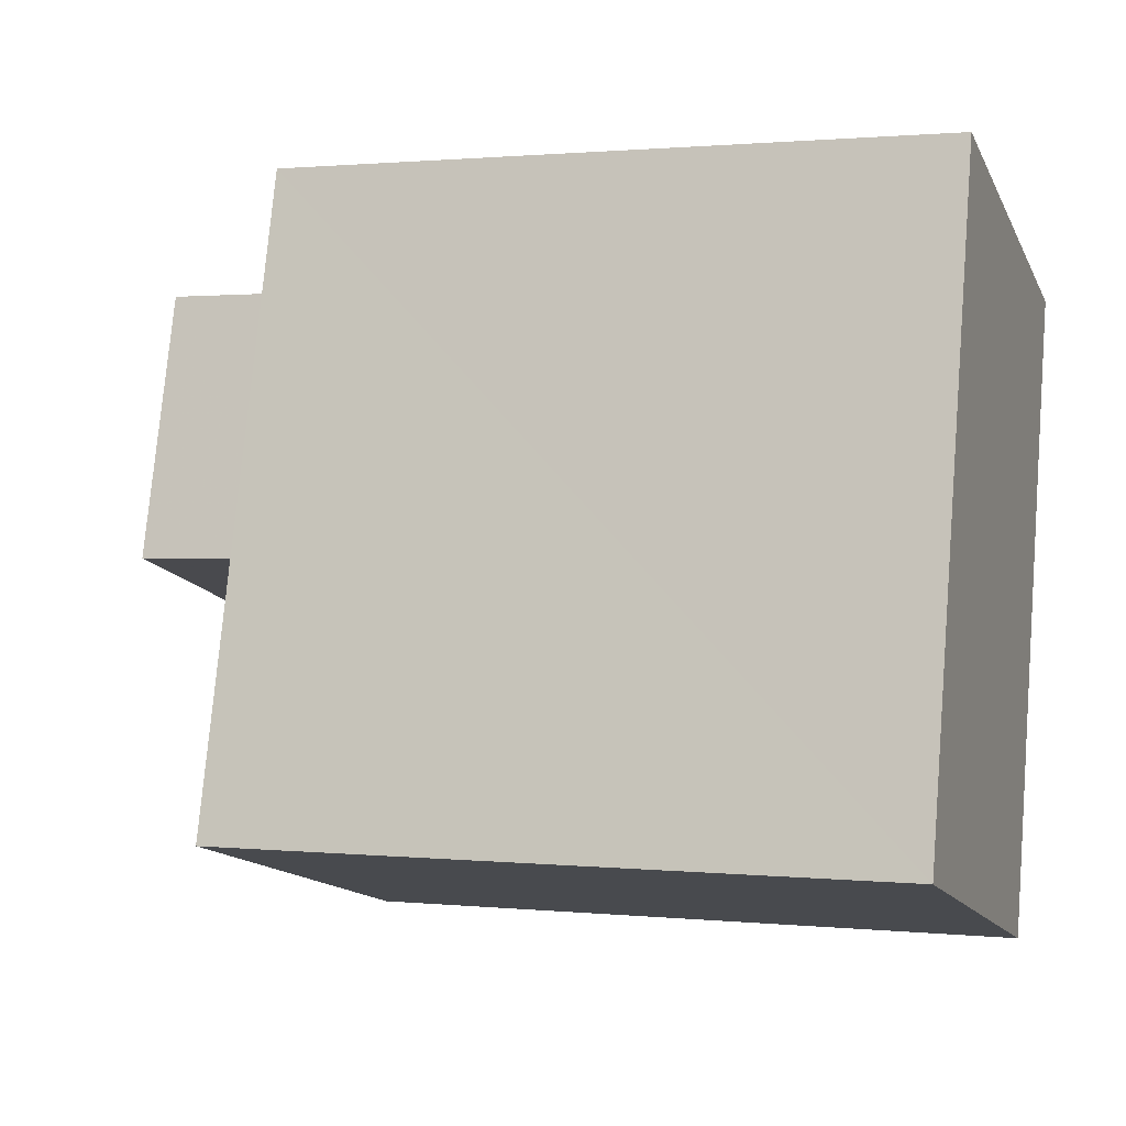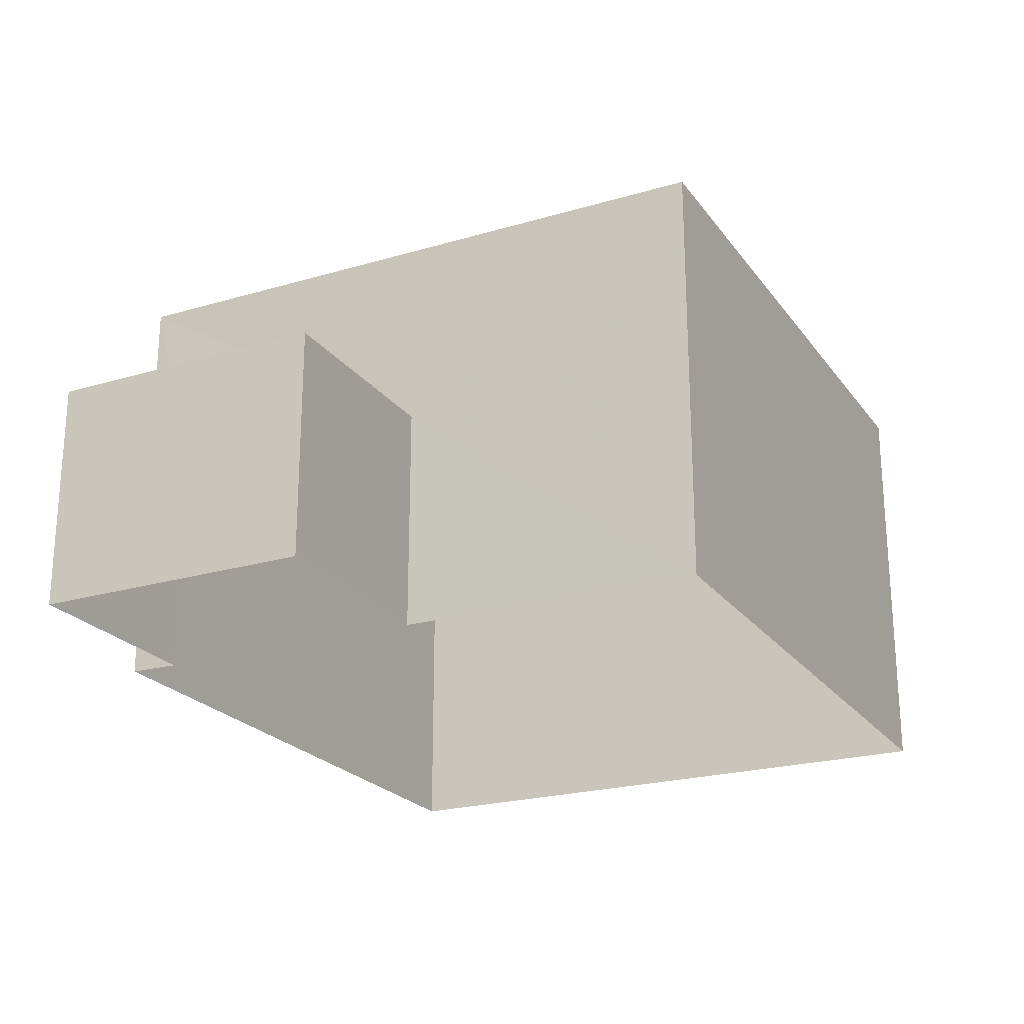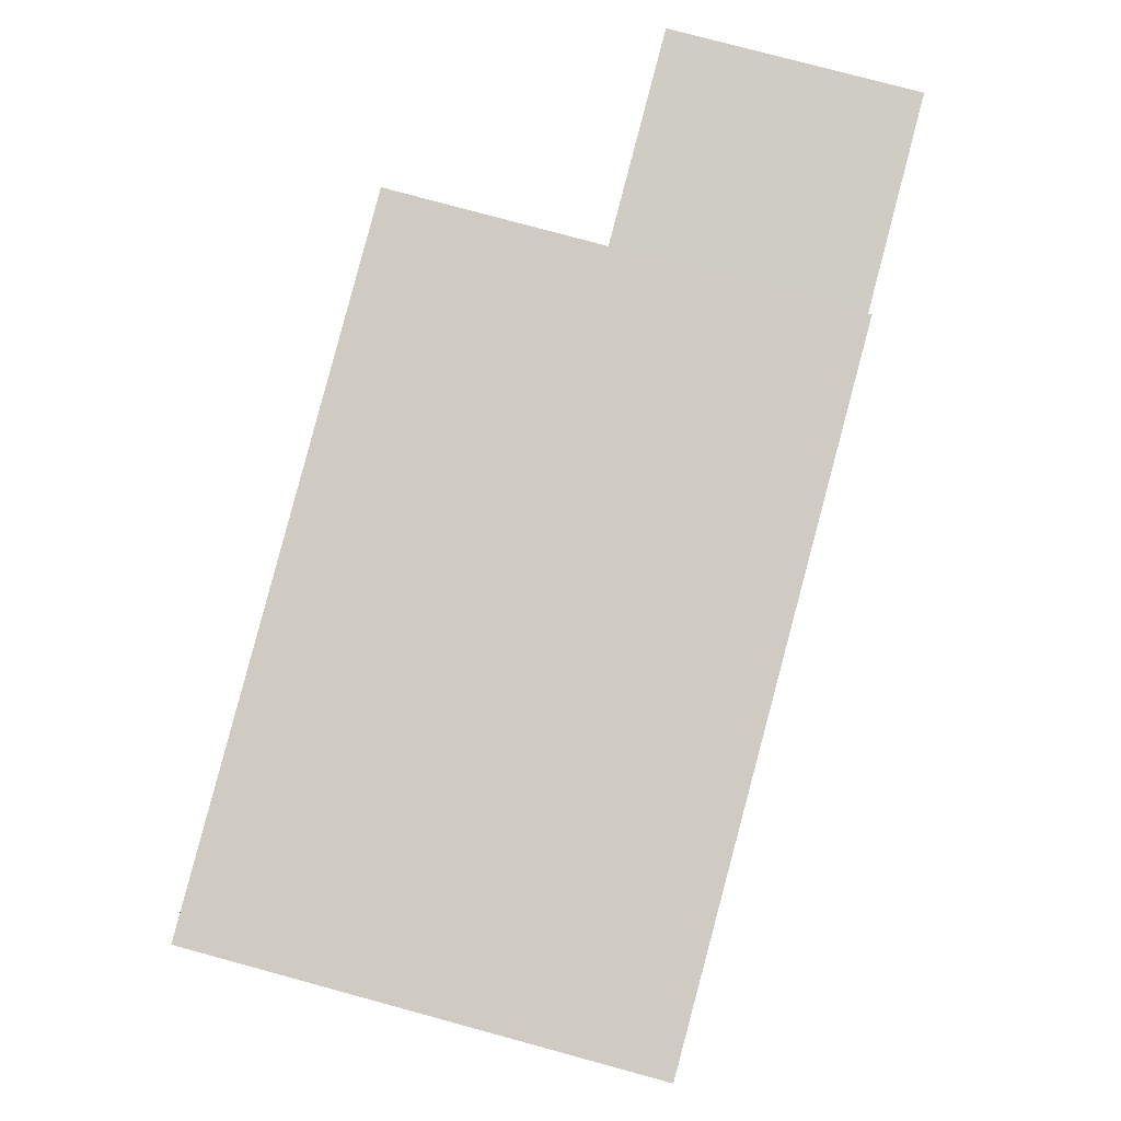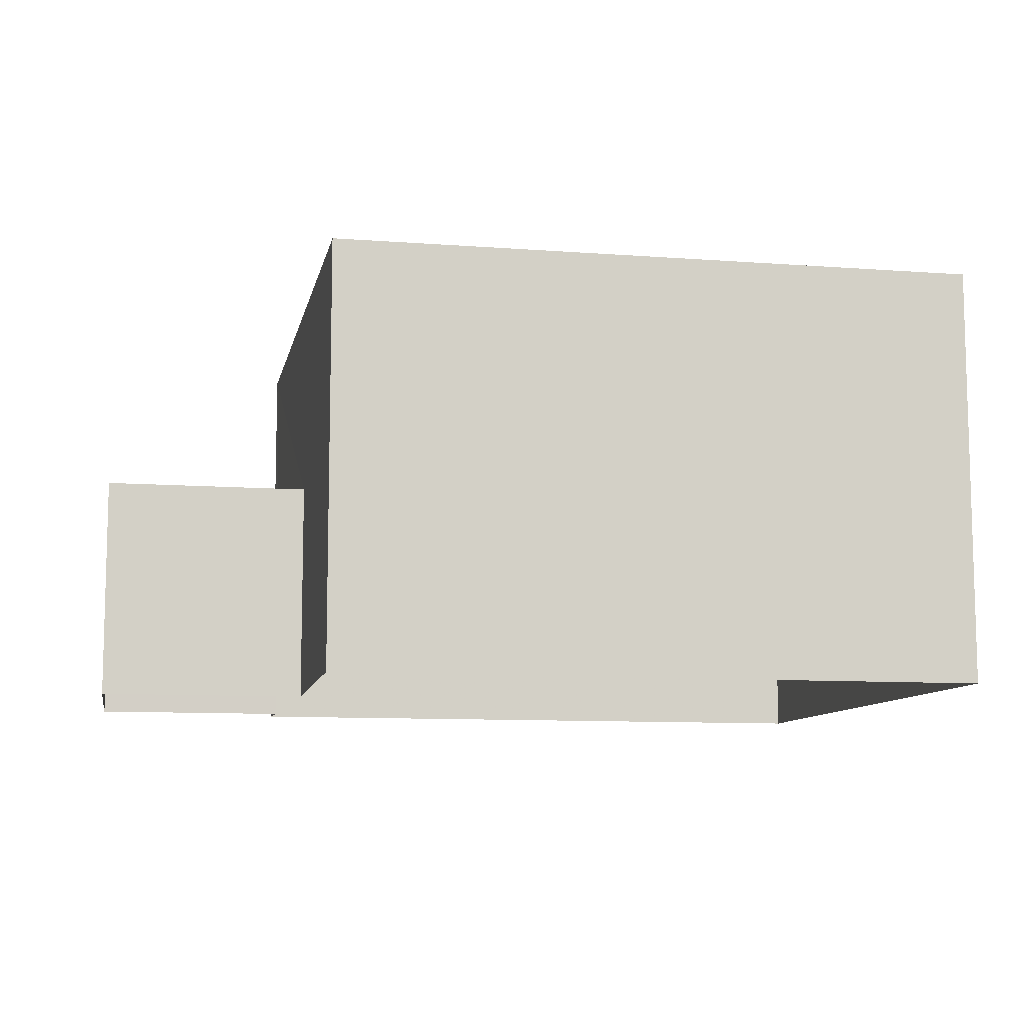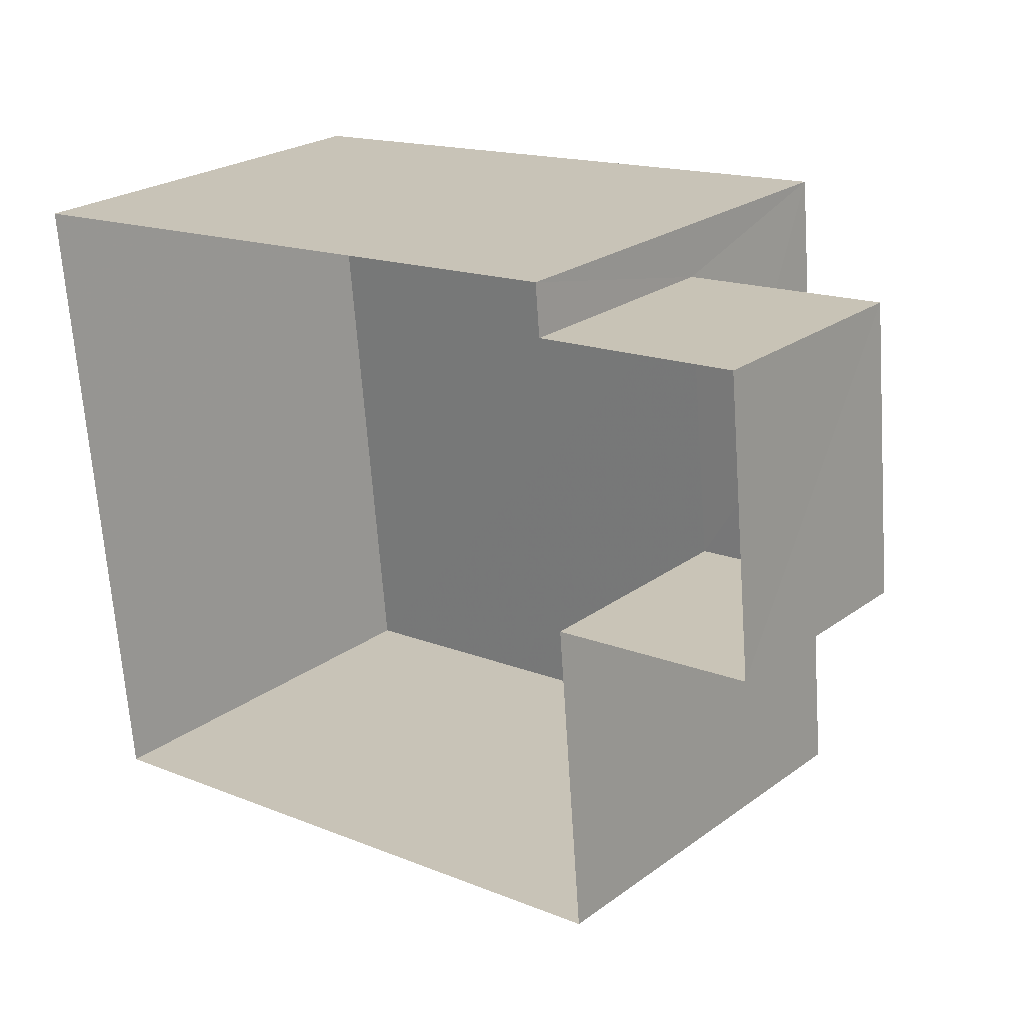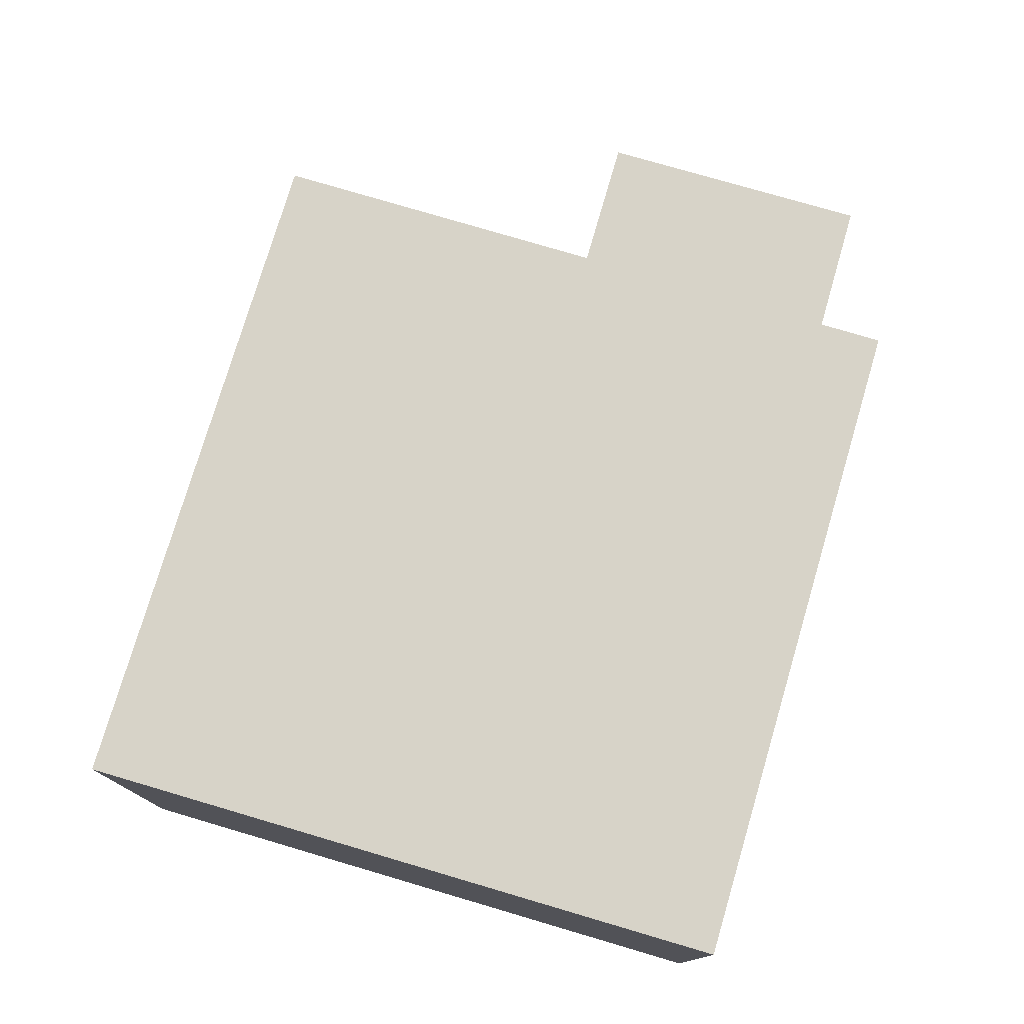
<metadata>
{"format":"obj","ext":"obj","renderer":"f3d","projection":"perspective","resolution":1024,"background":"white","views":[{"elev":-14.8,"azim":18.9,"up":"+Y"},{"elev":-22.7,"azim":-68.6,"up":"+Z"},{"elev":79.3,"azim":104.9,"up":"+Y"},{"elev":-9.5,"azim":-16.4,"up":"+Z"},{"elev":24.0,"azim":-140.0,"up":"+Y"},{"elev":76.6,"azim":101.2,"up":"+Z"}]}
</metadata>
<code>
v -3.166e+05 4.034e+04 3.244
v -3.166e+05 4.034e+04 3.242
v -3.166e+05 4.034e+04 3.24
v -3.166e+05 4.034e+04 3.243
v -3.166e+05 4.034e+04 3.245
v -3.166e+05 4.034e+04 3.245
v -3.166e+05 4.034e+04 3.245
v -3.166e+05 4.034e+04 3.246
v -3.166e+05 4.034e+04 5.186
v -3.166e+05 4.034e+04 5.188
v -3.166e+05 4.034e+04 5.187
v -3.166e+05 4.034e+04 5.187
v -3.166e+05 4.034e+04 6.842
v -3.166e+05 4.034e+04 6.837
v -3.166e+05 4.034e+04 6.839
v -3.166e+05 4.034e+04 6.84
f 1 2 3
f 3 4 1
f 5 6 2
f 7 8 1
f 8 5 1
f 1 5 2
f 9 10 11
f 9 12 10
f 13 14 15
f 13 16 14
f 1 11 7
f 1 9 11
f 1 4 9
f 4 16 9
f 5 12 6
f 9 16 13
f 12 9 13
f 6 12 13
f 15 3 2
f 15 14 3
f 13 2 6
f 13 15 2
f 16 4 3
f 14 16 3
f 5 8 10
f 12 5 10
f 10 8 7
f 11 10 7

</code>
